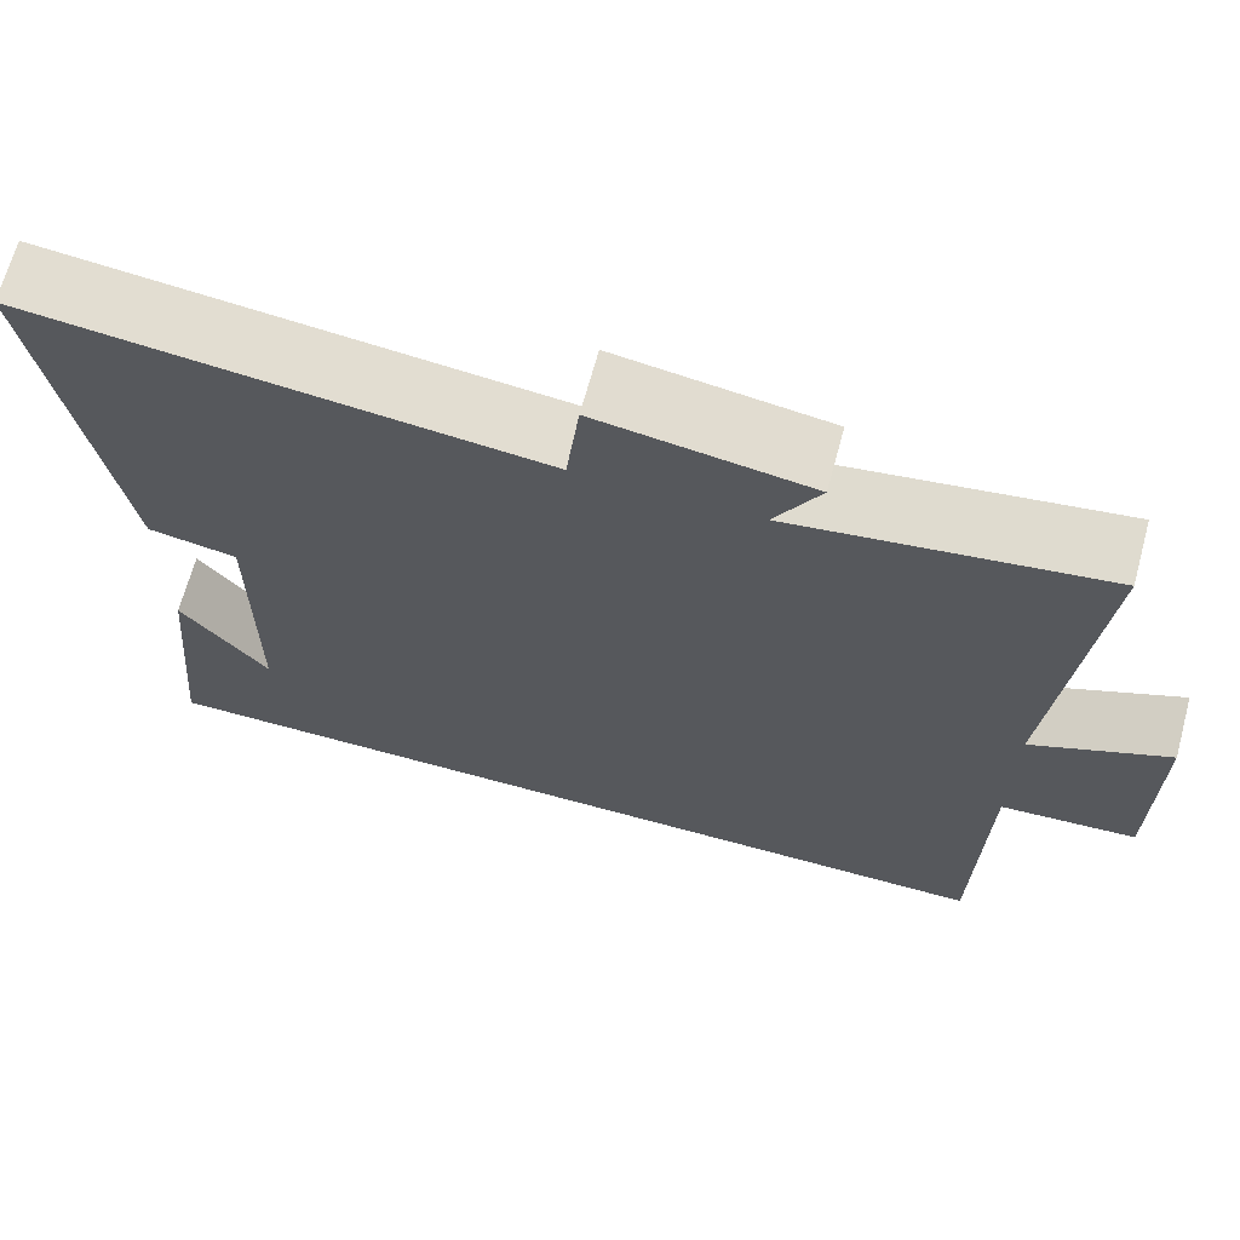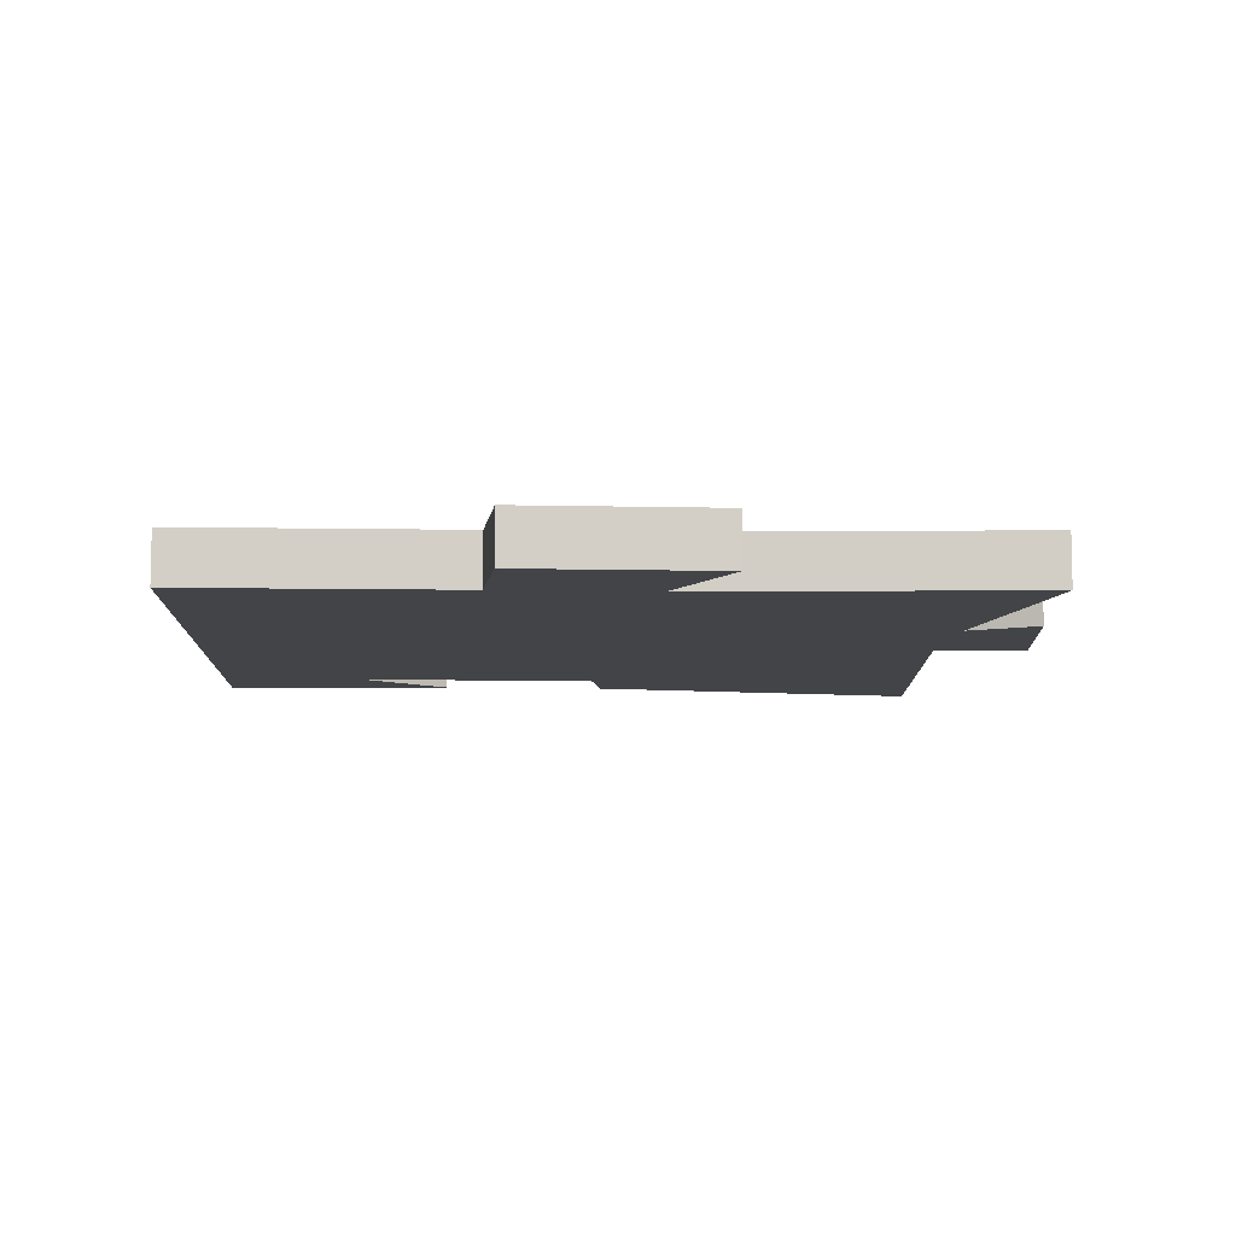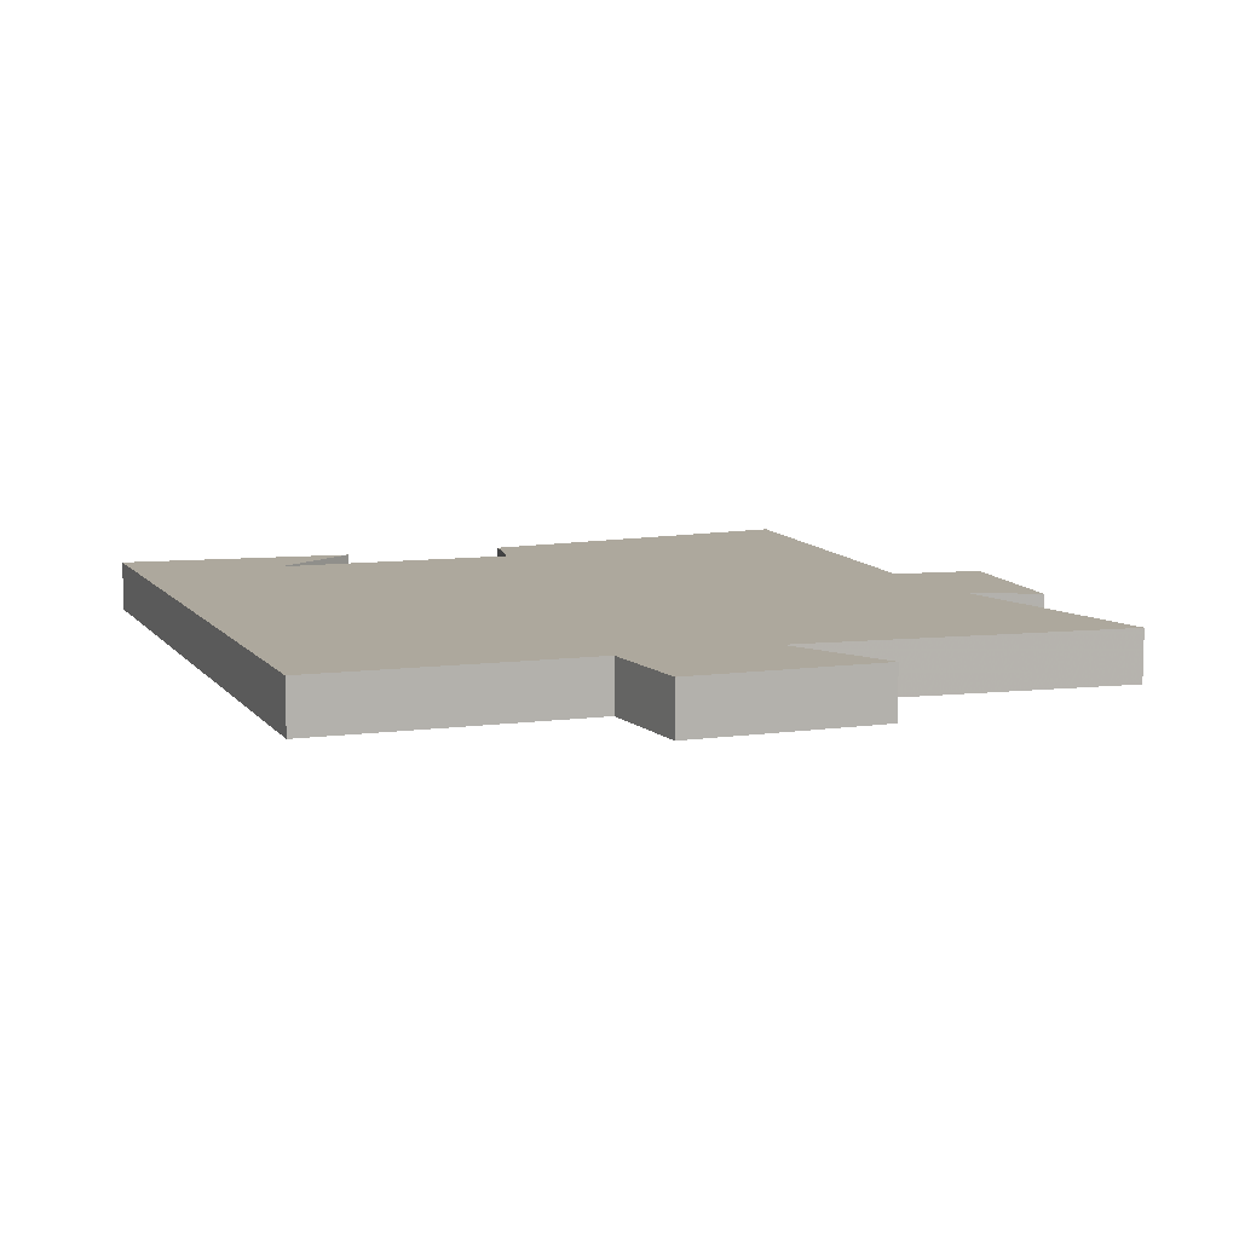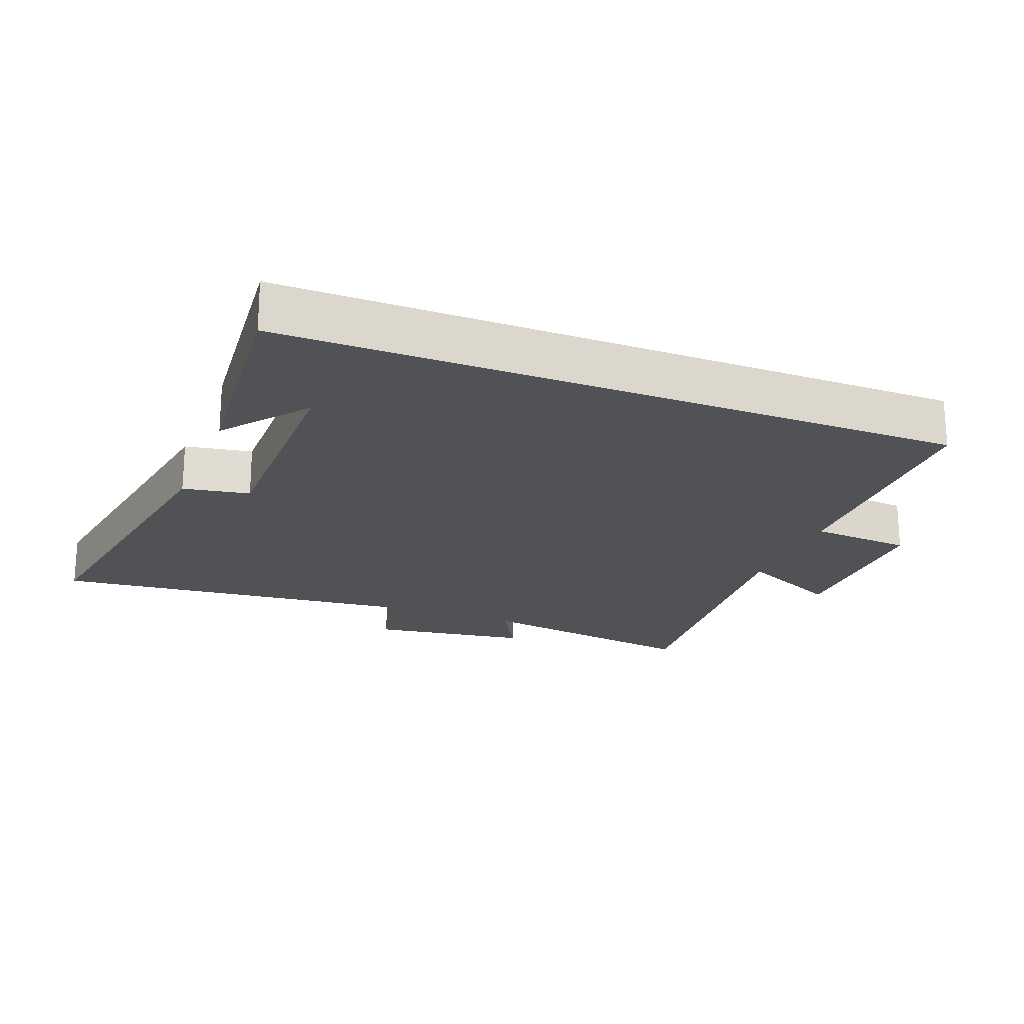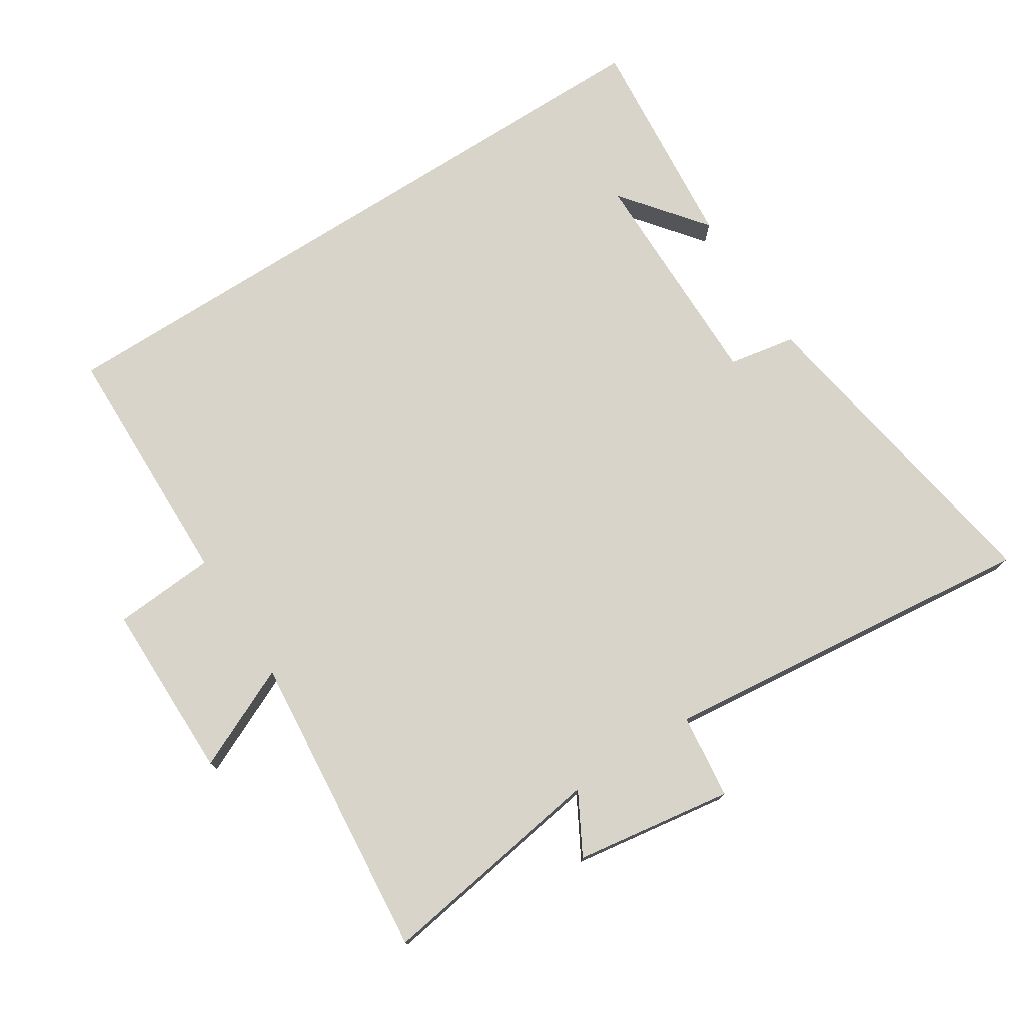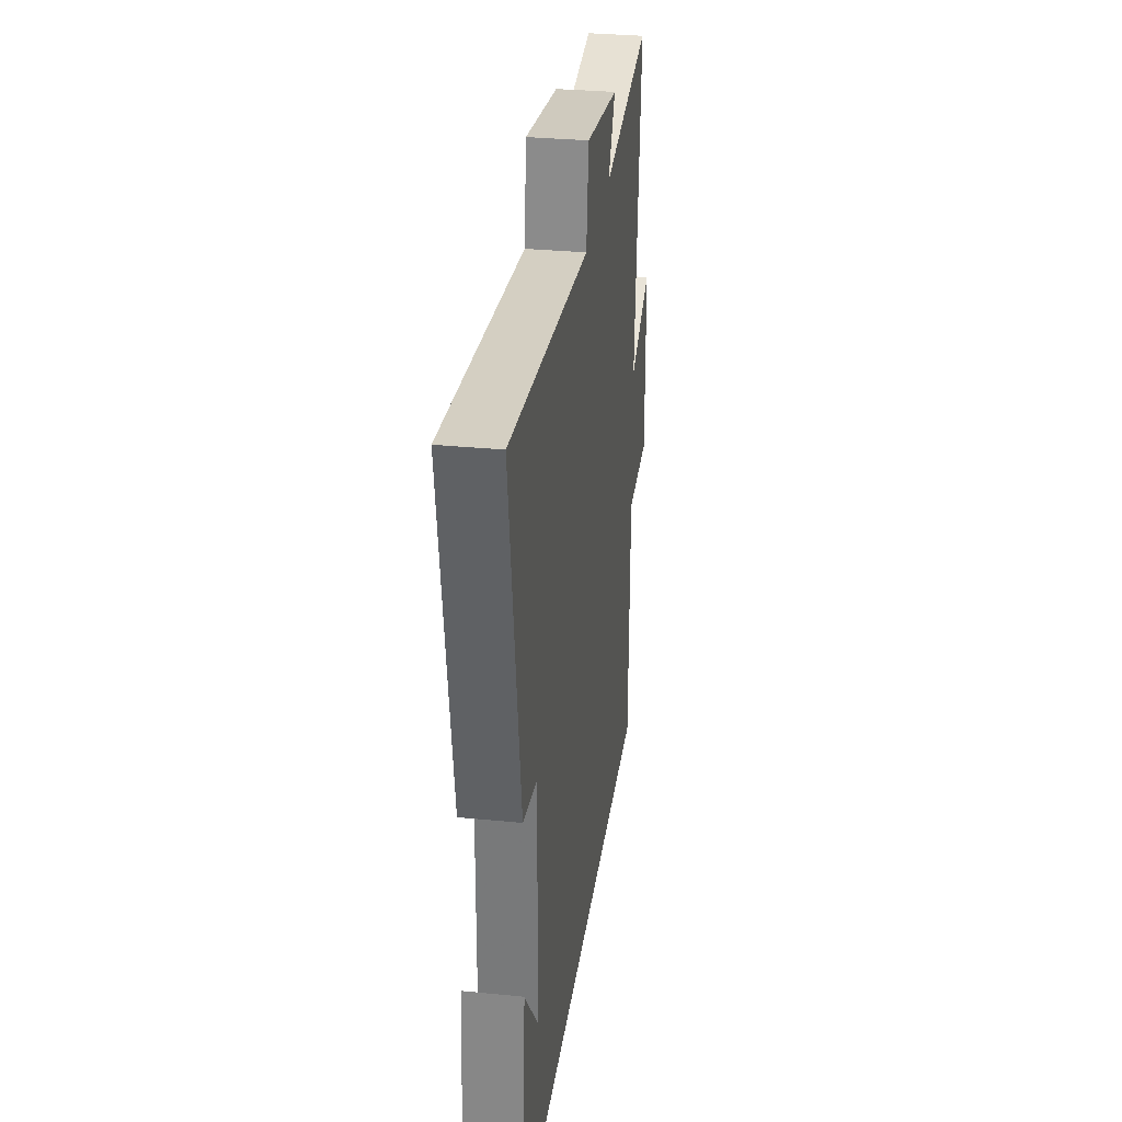
<metadata>
{"format":"obj","ext":"obj","renderer":"f3d","projection":"perspective","resolution":1024,"background":"white","views":[{"elev":67.7,"azim":-164.8,"up":"+Z"},{"elev":-8.1,"azim":-93.8,"up":"+Y"},{"elev":8.7,"azim":-111.2,"up":"+Y"},{"elev":-21.1,"azim":158.6,"up":"+Y"},{"elev":75.4,"azim":-32.6,"up":"+Y"},{"elev":31.5,"azim":98.0,"up":"+Z"}]}
</metadata>
<code>
v 0.531 0.07 -0.5
v -0.493 0.07 -0.5
v -0.5 0.07 -0.122
v -0.654 0.07 -0.111
v -0.654 0.07 0.159
v -0.5 0.07 0.088
v -0.543 0.07 0.553
v -0.195 0.07 0.5
v -0.246 0.07 0.592
v -0.008 0.07 0.628
v 0.007 0.07 0.5
v 0.579 0.07 0.562
v 0.5 0.07 0.071
v 0.399 0.07 0.053
v 0.401 0.07 -0.293
v 0.5 0.07 -0.167
v 0.531 0 -0.5
v -0.493 0 -0.5
v -0.5 0 -0.122
v -0.654 0 -0.111
v -0.654 0 0.159
v -0.5 0 0.088
v -0.543 0 0.553
v -0.195 0 0.5
v -0.246 0 0.592
v -0.008 0 0.628
v 0.007 0 0.5
v 0.579 0 0.562
v 0.5 0 0.071
v 0.399 0 0.053
v 0.401 0 -0.293
v 0.5 0 -0.167
f 15 16 1
f 11 12 13 14
f 11 14 15
f 8 9 10 11
f 8 11 15
f 8 15 1
f 7 8 1
f 6 7 1
f 3 4 5 6
f 1 2 3 6
f 17 32 31
f 30 29 28 27
f 31 30 27
f 27 26 25 24
f 31 27 24
f 17 31 24
f 17 24 23
f 17 23 22
f 22 21 20 19
f 22 19 18 17
f 1 17 18 2
f 2 18 19 3
f 3 19 20 4
f 4 20 21 5
f 5 21 22 6
f 6 22 23 7
f 7 23 24 8
f 8 24 25 9
f 9 25 26 10
f 10 26 27 11
f 11 27 28 12
f 12 28 29 13
f 13 29 30 14
f 14 30 31 15
f 15 31 32 16
f 16 32 17 1

</code>
